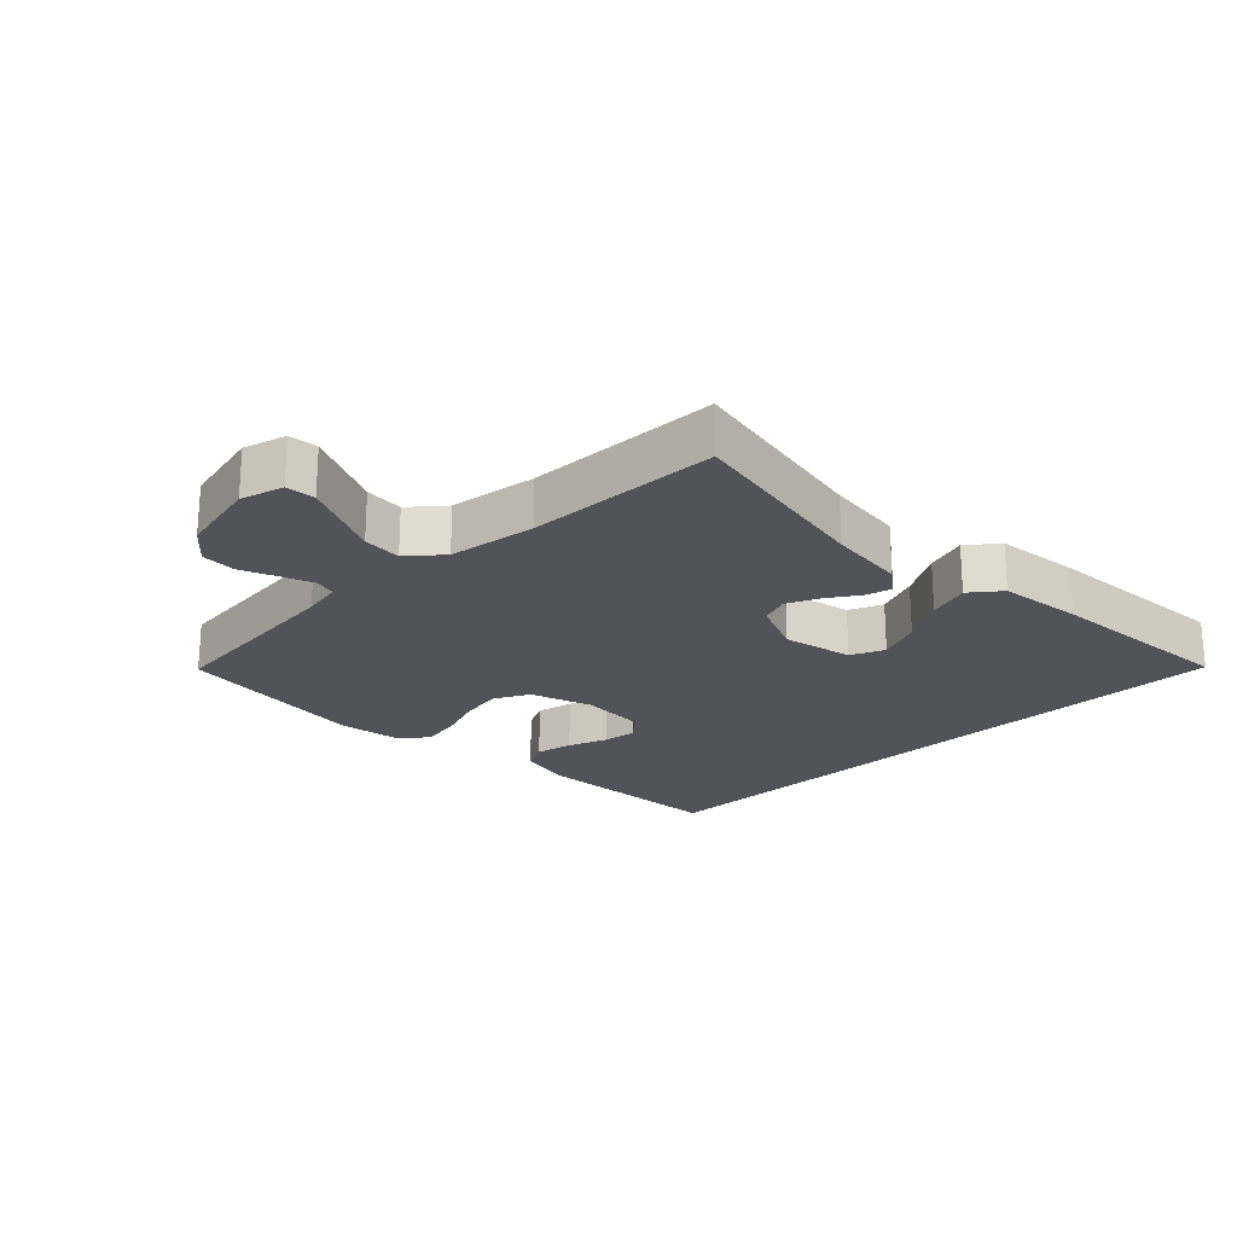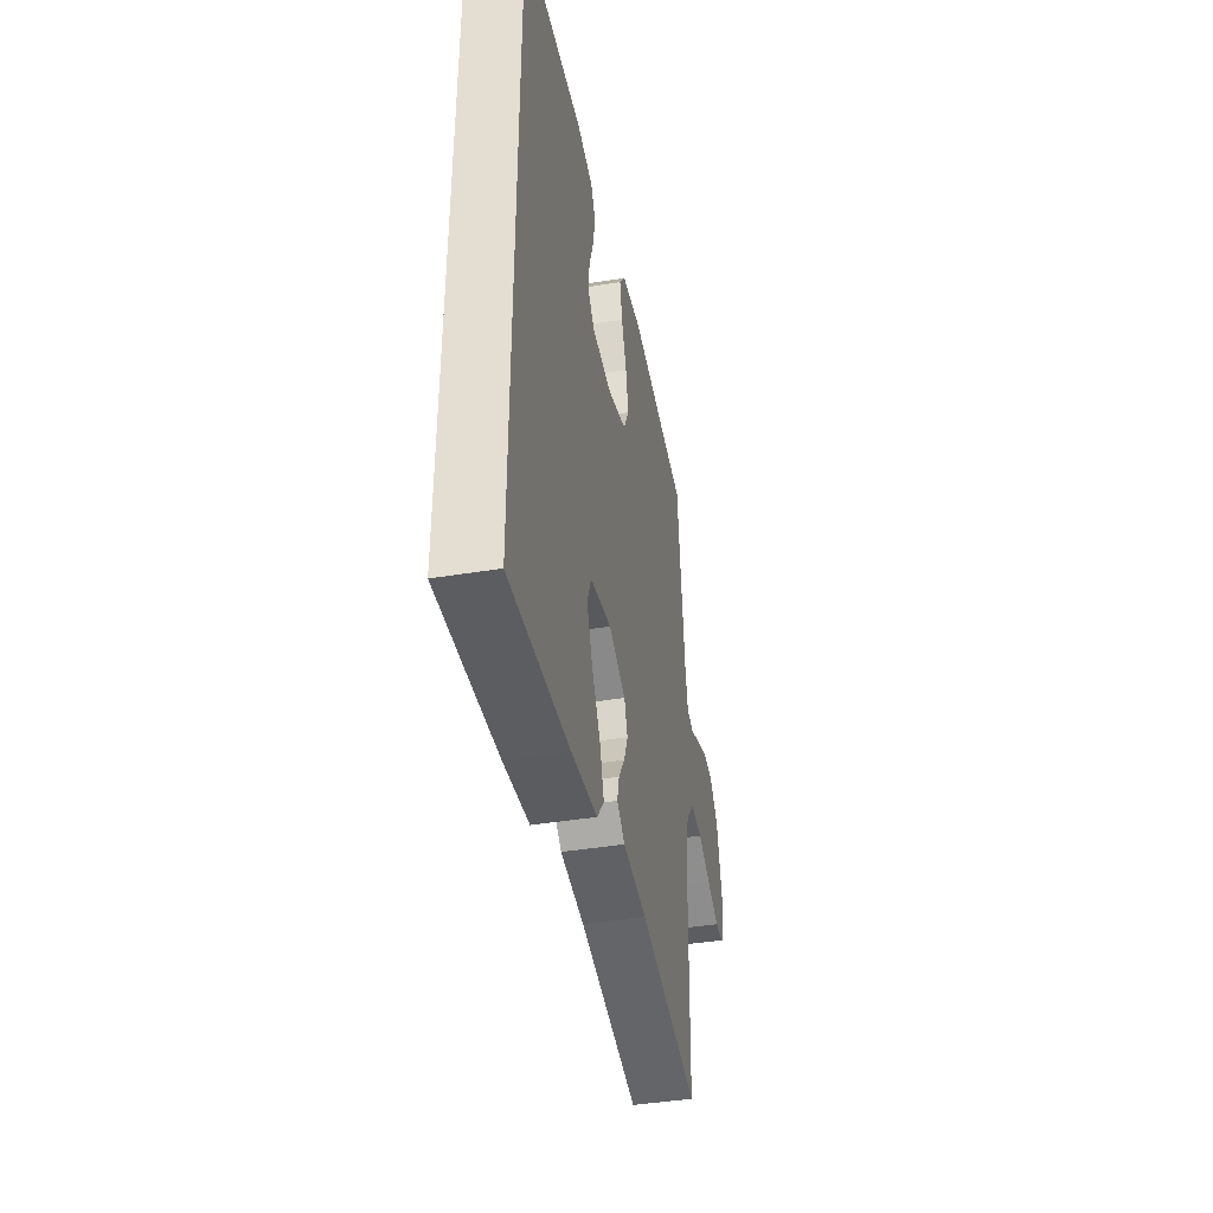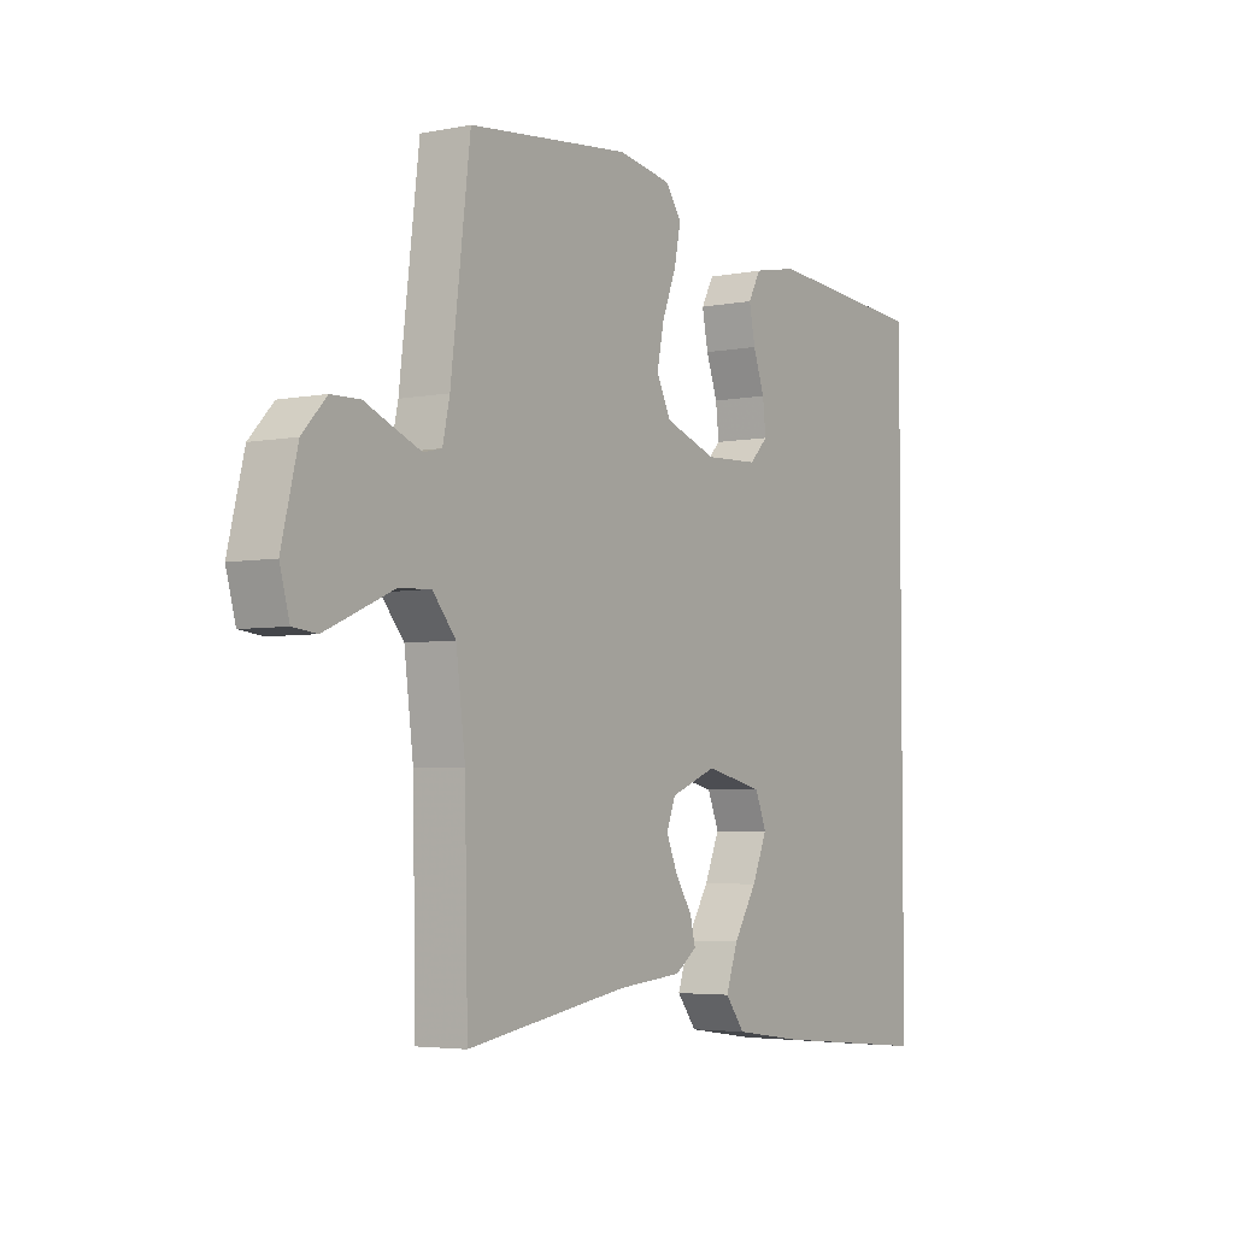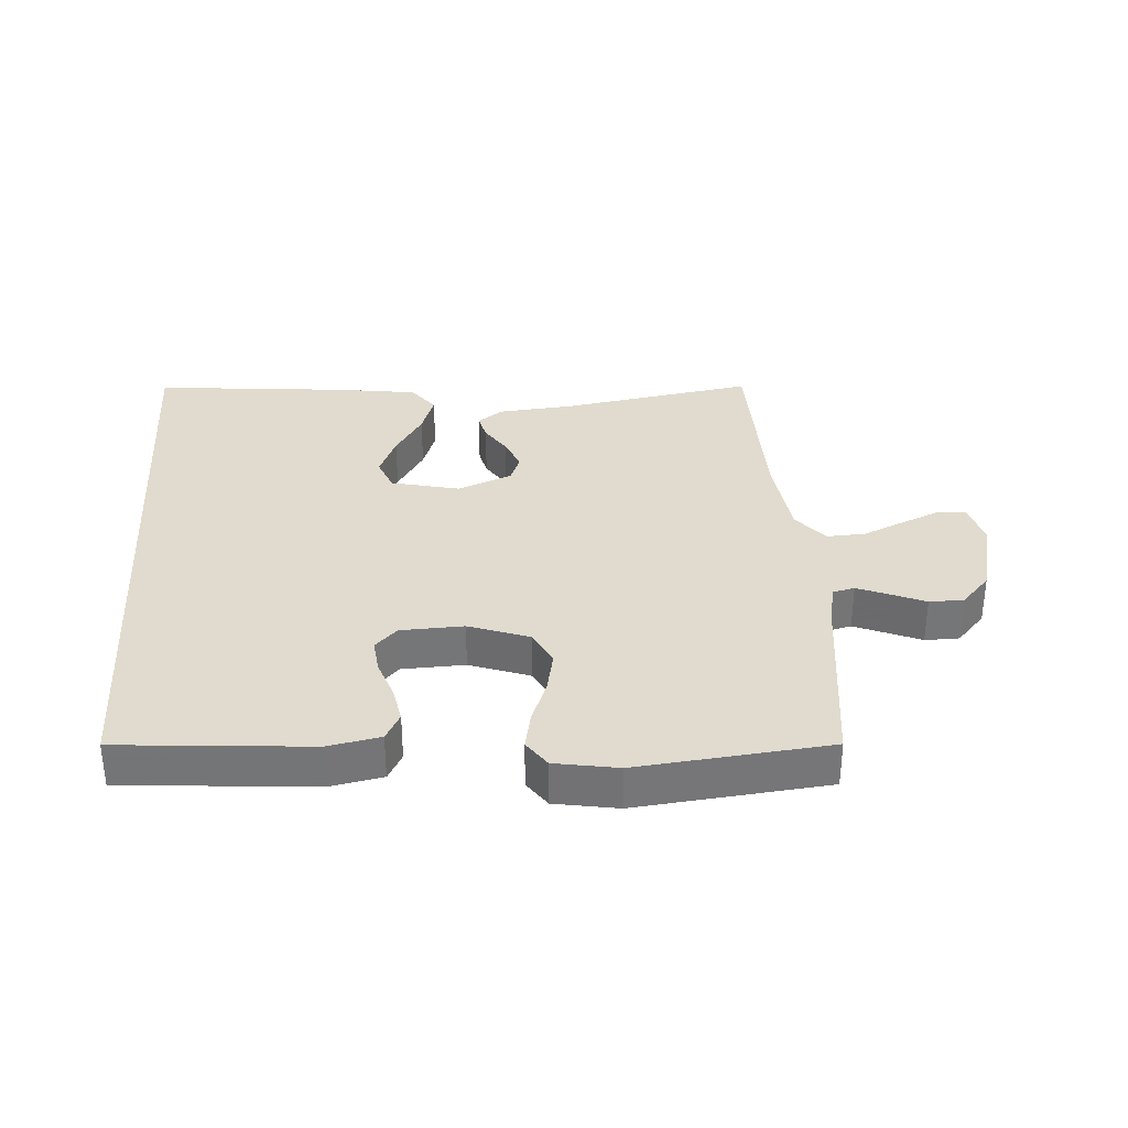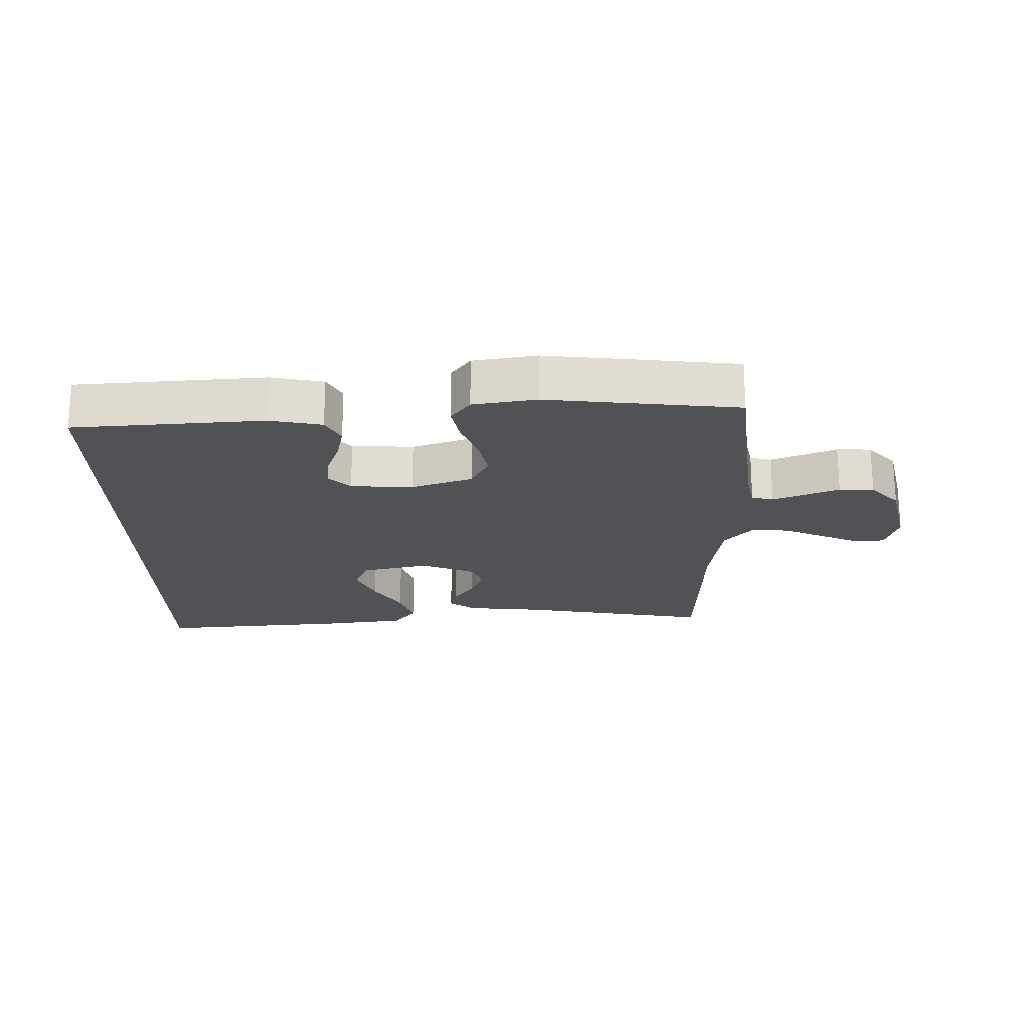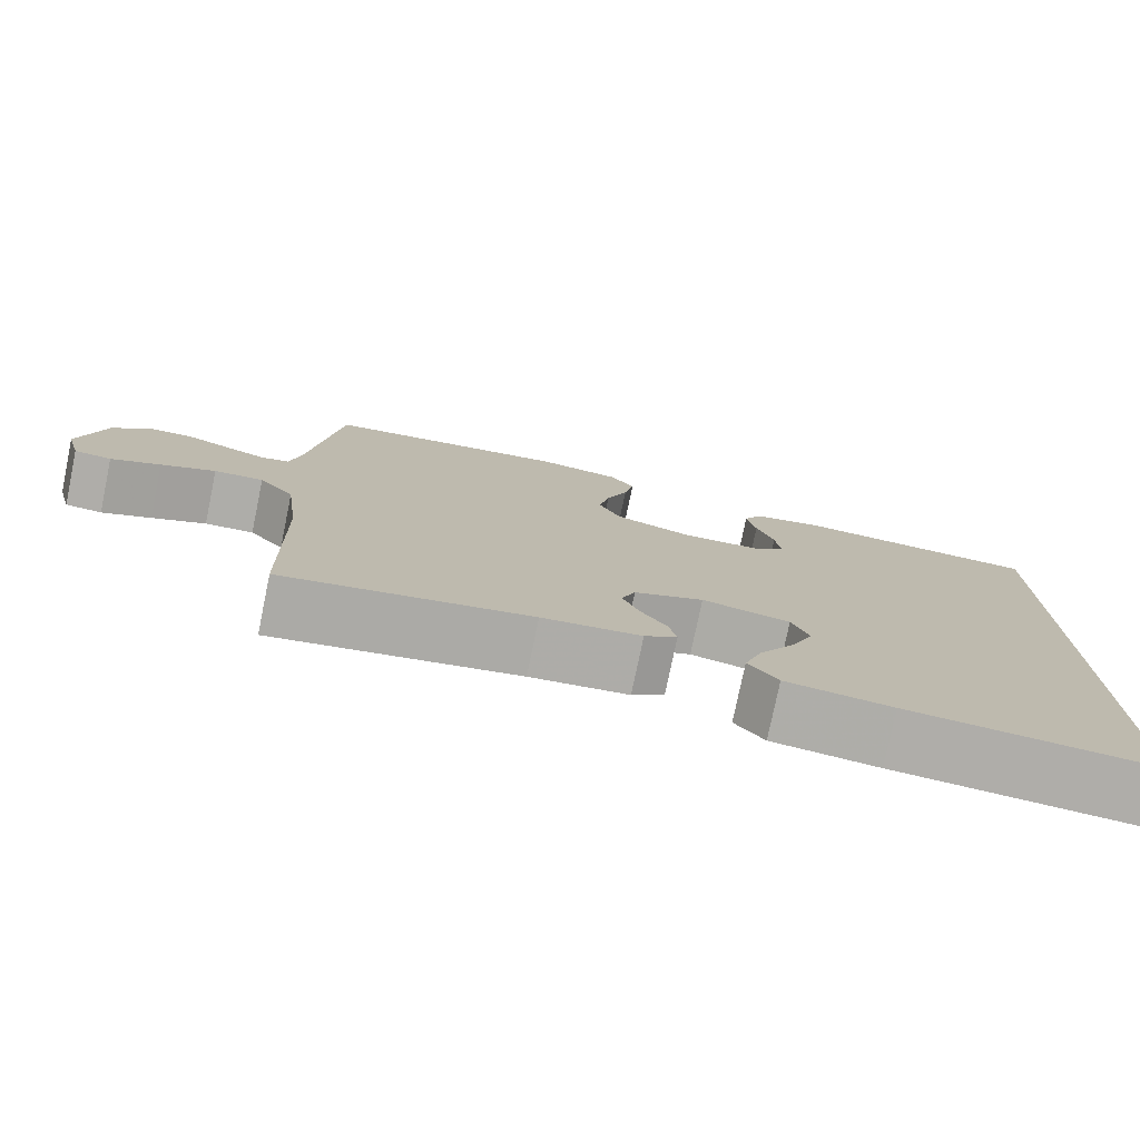
<metadata>
{"format":"obj","ext":"obj","renderer":"f3d","projection":"perspective","resolution":1024,"background":"white","views":[{"elev":-22.6,"azim":133.6,"up":"+Y"},{"elev":-42.3,"azim":-78.9,"up":"+Z"},{"elev":-4.2,"azim":123.4,"up":"+Z"},{"elev":33.6,"azim":-3.9,"up":"+Y"},{"elev":-20.8,"azim":0.4,"up":"+Y"},{"elev":-77.4,"azim":168.3,"up":"+Z"}]}
</metadata>
<code>
v 0.5 0.07 -0.5
v 0.2 0.07 -0.45
v 0.08 0.07 -0.439
v 0.04 0.07 -0.41
v 0.05 0.07 -0.369
v 0.081 0.07 -0.321
v 0.102 0.07 -0.271
v 0.085 0.07 -0.227
v 0 0.07 -0.193
v -0.107 0.07 -0.218
v -0.128 0.07 -0.27
v -0.1 0.07 -0.336
v -0.057 0.07 -0.406
v -0.035 0.07 -0.47
v -0.071 0.07 -0.517
v -0.2 0.07 -0.535
v -0.5 0.07 -0.563
v -0.5 0.07 0.434
v -0.2 0.07 0.458
v -0.118 0.07 0.442
v -0.095 0.07 0.399
v -0.106 0.07 0.342
v -0.127 0.07 0.282
v -0.133 0.07 0.229
v -0.099 0.07 0.194
v 0 0.07 0.19
v 0.095 0.07 0.224
v 0.122 0.07 0.279
v 0.109 0.07 0.344
v 0.083 0.07 0.412
v 0.071 0.07 0.472
v 0.101 0.07 0.514
v 0.2 0.07 0.531
v 0.5 0.07 0.5
v 0.536 0.07 0.2
v 0.549 0.07 0.139
v 0.583 0.07 0.131
v 0.632 0.07 0.151
v 0.686 0.07 0.174
v 0.74 0.07 0.173
v 0.785 0.07 0.124
v 0.815 0.07 0
v 0.797 0.07 -0.066
v 0.752 0.07 -0.071
v 0.692 0.07 -0.045
v 0.626 0.07 -0.016
v 0.566 0.07 -0.013
v 0.523 0.07 -0.065
v 0.506 0.07 -0.2
v 0.5 0 -0.5
v 0.2 0 -0.45
v 0.08 0 -0.439
v 0.04 0 -0.41
v 0.05 0 -0.369
v 0.081 0 -0.321
v 0.102 0 -0.271
v 0.085 0 -0.227
v 0 0 -0.193
v -0.107 0 -0.218
v -0.128 0 -0.27
v -0.1 0 -0.336
v -0.057 0 -0.406
v -0.035 0 -0.47
v -0.071 0 -0.517
v -0.2 0 -0.535
v -0.5 0 -0.563
v -0.5 0 0.434
v -0.2 0 0.458
v -0.118 0 0.442
v -0.095 0 0.399
v -0.106 0 0.342
v -0.127 0 0.282
v -0.133 0 0.229
v -0.099 0 0.194
v 0 0 0.19
v 0.095 0 0.224
v 0.122 0 0.279
v 0.109 0 0.344
v 0.083 0 0.412
v 0.071 0 0.472
v 0.101 0 0.514
v 0.2 0 0.531
v 0.5 0 0.5
v 0.536 0 0.2
v 0.549 0 0.139
v 0.583 0 0.131
v 0.632 0 0.151
v 0.686 0 0.174
v 0.74 0 0.173
v 0.785 0 0.124
v 0.815 0 0
v 0.797 0 -0.066
v 0.752 0 -0.071
v 0.692 0 -0.045
v 0.626 0 -0.016
v 0.566 0 -0.013
v 0.523 0 -0.065
v 0.506 0 -0.2
f 43 44 45 46
f 41 42 43 46
f 41 46 47
f 38 39 40 41
f 37 38 41 47
f 36 37 47 48
f 32 33 34 35
f 32 35 36 48
f 29 30 31 32
f 28 29 32 48
f 20 21 22 23
f 20 23 24
f 19 20 24
f 18 19 24
f 17 18 24 25
f 12 13 14 15
f 11 12 15 16
f 3 4 5 6
f 2 3 6 7
f 49 1 2 7
f 27 28 48 49
f 26 27 49 7
f 11 16 17 25
f 10 11 25 26
f 9 10 26
f 8 9 26
f 7 8 26
f 95 94 93 92
f 95 92 91 90
f 96 95 90
f 90 89 88 87
f 96 90 87 86
f 97 96 86 85
f 84 83 82 81
f 97 85 84 81
f 81 80 79 78
f 97 81 78 77
f 72 71 70 69
f 73 72 69
f 73 69 68
f 73 68 67
f 74 73 67 66
f 64 63 62 61
f 65 64 61 60
f 55 54 53 52
f 56 55 52 51
f 56 51 50 98
f 98 97 77 76
f 56 98 76 75
f 74 66 65 60
f 75 74 60 59
f 75 59 58
f 75 58 57
f 75 57 56
f 1 50 51 2
f 2 51 52 3
f 3 52 53 4
f 4 53 54 5
f 5 54 55 6
f 6 55 56 7
f 7 56 57 8
f 8 57 58 9
f 9 58 59 10
f 10 59 60 11
f 11 60 61 12
f 12 61 62 13
f 13 62 63 14
f 14 63 64 15
f 15 64 65 16
f 16 65 66 17
f 17 66 67 18
f 18 67 68 19
f 19 68 69 20
f 20 69 70 21
f 21 70 71 22
f 22 71 72 23
f 23 72 73 24
f 24 73 74 25
f 25 74 75 26
f 26 75 76 27
f 27 76 77 28
f 28 77 78 29
f 29 78 79 30
f 30 79 80 31
f 31 80 81 32
f 32 81 82 33
f 33 82 83 34
f 34 83 84 35
f 35 84 85 36
f 36 85 86 37
f 37 86 87 38
f 38 87 88 39
f 39 88 89 40
f 40 89 90 41
f 41 90 91 42
f 42 91 92 43
f 43 92 93 44
f 44 93 94 45
f 45 94 95 46
f 46 95 96 47
f 47 96 97 48
f 48 97 98 49
f 49 98 50 1

</code>
